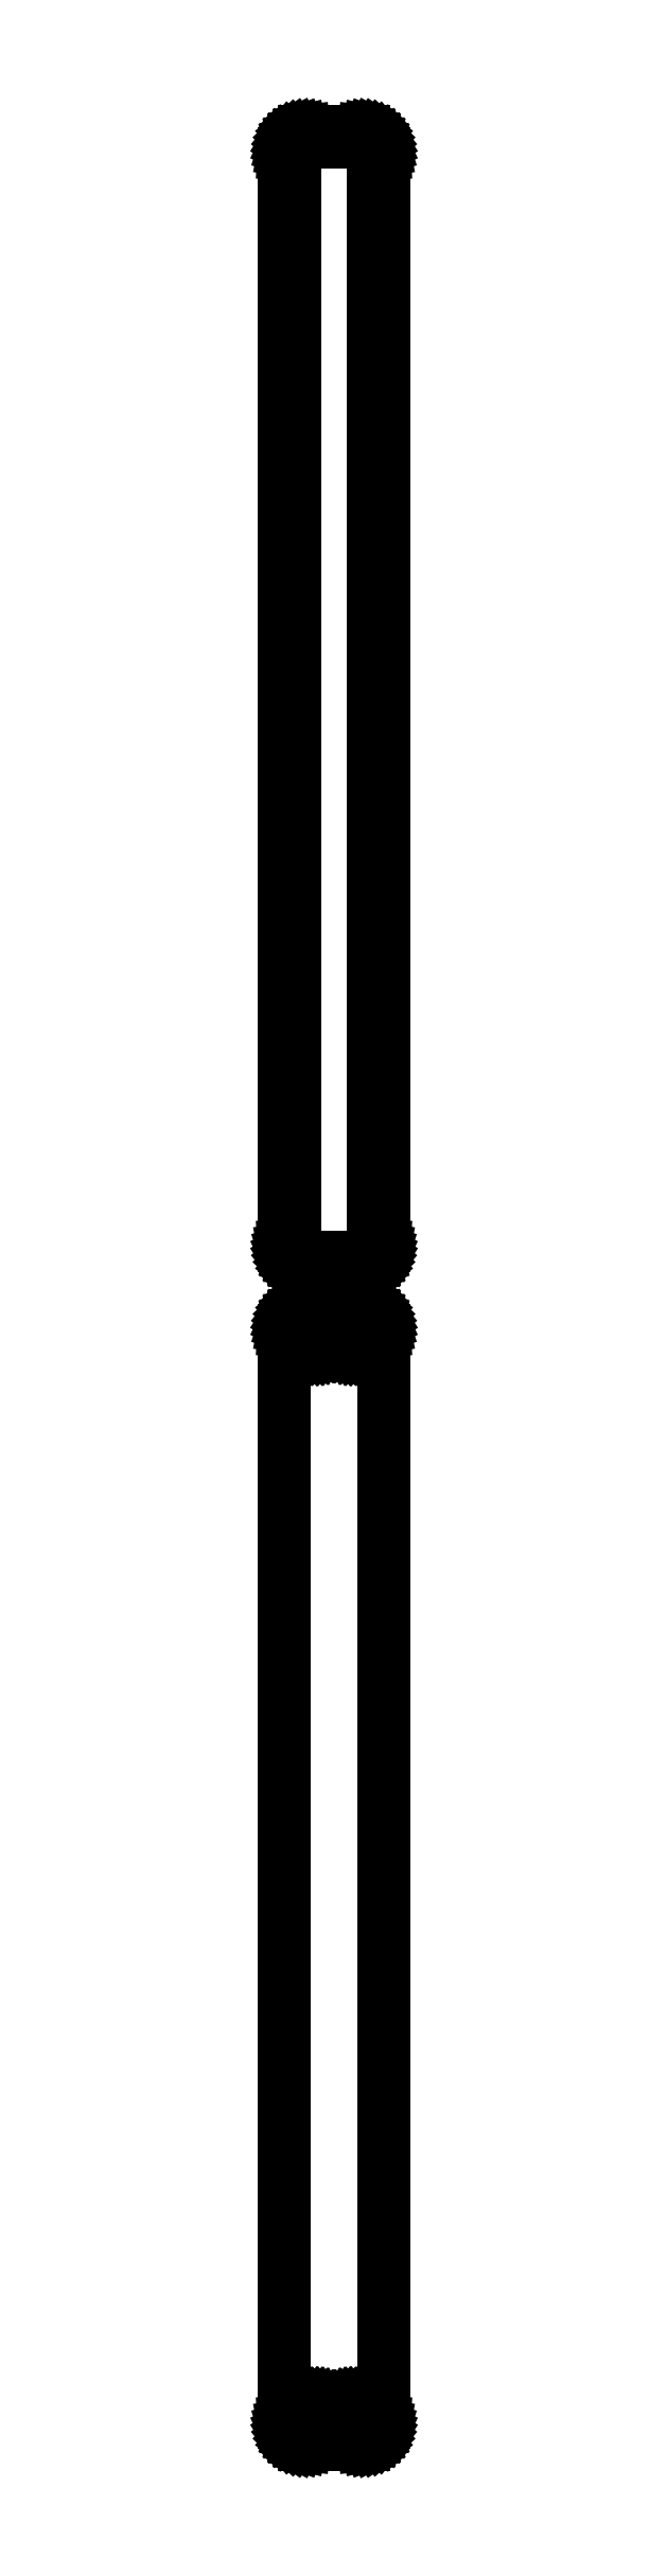
<metadata>
{"format":"dxf","ext":"dxf","renderer":"ezdxf+matplotlib","layout":"modelspace","background":"white","min_lineweight":24,"dpi":150}
</metadata>
<code>
0
SECTION
2
ENTITIES
0
LINE
8
0
10
7.187
20
664.6
11
7.795
21
664.7
0
LINE
8
0
10
7.795
20
664.7
11
8.379
21
665
0
LINE
8
0
10
8.379
20
665
11
8.929
21
665.3
0
LINE
8
0
10
8.929
20
665.3
11
9.437
21
665.6
0
LINE
8
0
10
9.437
20
665.6
11
9.895
21
666.1
0
LINE
8
0
10
9.895
20
666.1
11
10.3
21
666.6
0
LINE
8
0
10
10.3
20
666.6
11
10.63
21
667.1
0
LINE
8
0
10
10.63
20
667.1
11
10.9
21
667.7
0
LINE
8
0
10
10.9
20
667.7
11
11.09
21
668.3
0
LINE
8
0
10
11.09
20
668.3
11
11.21
21
668.9
0
LINE
8
0
10
11.21
20
668.9
11
11.25
21
669.5
0
LINE
8
0
10
11.25
20
669.5
11
11.25
21
914.5
0
LINE
8
0
10
11.25
20
914.5
11
11.21
21
915.1
0
LINE
8
0
10
11.21
20
915.1
11
11.09
21
915.7
0
LINE
8
0
10
11.09
20
915.7
11
10.9
21
916.3
0
LINE
8
0
10
10.9
20
916.3
11
10.63
21
916.9
0
LINE
8
0
10
10.63
20
916.9
11
10.3
21
917.4
0
LINE
8
0
10
10.3
20
917.4
11
9.895
21
917.9
0
LINE
8
0
10
9.895
20
917.9
11
9.437
21
918.4
0
LINE
8
0
10
9.437
20
918.4
11
8.929
21
918.7
0
LINE
8
0
10
8.929
20
918.7
11
8.379
21
919
0
LINE
8
0
10
8.379
20
919
11
7.795
21
919.3
0
LINE
8
0
10
7.795
20
919.3
11
7.187
21
919.4
0
LINE
8
0
10
7.187
20
919.4
11
6.564
21
919.5
0
LINE
8
0
10
6.564
20
919.5
11
-6.564
21
919.5
0
LINE
8
0
10
-6.564
20
919.5
11
-7.187
21
919.4
0
LINE
8
0
10
-7.187
20
919.4
11
-7.795
21
919.3
0
LINE
8
0
10
-7.795
20
919.3
11
-8.379
21
919
0
LINE
8
0
10
-8.379
20
919
11
-8.929
21
918.7
0
LINE
8
0
10
-8.929
20
918.7
11
-9.437
21
918.4
0
LINE
8
0
10
-9.437
20
918.4
11
-9.895
21
917.9
0
LINE
8
0
10
-9.895
20
917.9
11
-10.3
21
917.4
0
LINE
8
0
10
-10.3
20
917.4
11
-10.63
21
916.9
0
LINE
8
0
10
-10.63
20
916.9
11
-10.9
21
916.3
0
LINE
8
0
10
-10.9
20
916.3
11
-11.09
21
915.7
0
LINE
8
0
10
-11.09
20
915.7
11
-11.21
21
915.1
0
LINE
8
0
10
-11.21
20
915.1
11
-11.25
21
914.5
0
LINE
8
0
10
-11.25
20
914.5
11
-11.25
21
669.5
0
LINE
8
0
10
-11.25
20
669.5
11
-11.21
21
668.9
0
LINE
8
0
10
-11.21
20
668.9
11
-11.09
21
668.3
0
LINE
8
0
10
-11.09
20
668.3
11
-10.9
21
667.7
0
LINE
8
0
10
-10.9
20
667.7
11
-10.63
21
667.1
0
LINE
8
0
10
-10.63
20
667.1
11
-10.3
21
666.6
0
LINE
8
0
10
-10.3
20
666.6
11
-9.895
21
666.1
0
LINE
8
0
10
-9.895
20
666.1
11
-9.437
21
665.6
0
LINE
8
0
10
-9.437
20
665.6
11
-8.929
21
665.3
0
LINE
8
0
10
-8.929
20
665.3
11
-8.379
21
665
0
LINE
8
0
10
-8.379
20
665
11
-7.795
21
664.7
0
LINE
8
0
10
-7.795
20
664.7
11
-7.187
21
664.6
0
LINE
8
0
10
-7.187
20
664.6
11
-6.564
21
664.5
0
LINE
8
0
10
-6.564
20
664.5
11
6.564
21
664.5
0
LINE
8
0
10
6.564
20
664.5
11
7.187
21
664.6
0
LINE
8
0
10
-5.945
20
666.9
11
-6.333
21
666.9
0
LINE
8
0
10
-6.333
20
666.9
11
-6.712
21
667
0
LINE
8
0
10
-6.712
20
667
11
-7.075
21
667.2
0
LINE
8
0
10
-7.075
20
667.2
11
-7.418
21
667.4
0
LINE
8
0
10
-7.418
20
667.4
11
-7.734
21
667.6
0
LINE
8
0
10
-7.734
20
667.6
11
-8.019
21
667.9
0
LINE
8
0
10
-8.019
20
667.9
11
-8.268
21
668.2
0
LINE
8
0
10
-8.268
20
668.2
11
-8.478
21
668.5
0
LINE
8
0
10
-8.478
20
668.5
11
-8.644
21
668.9
0
LINE
8
0
10
-8.644
20
668.9
11
-8.765
21
669.2
0
LINE
8
0
10
-8.765
20
669.2
11
-8.838
21
669.6
0
LINE
8
0
10
-8.838
20
669.6
11
-8.863
21
670
0
LINE
8
0
10
-8.863
20
670
11
-8.863
21
914
0
LINE
8
0
10
-8.863
20
914
11
-8.838
21
914.4
0
LINE
8
0
10
-8.838
20
914.4
11
-8.765
21
914.8
0
LINE
8
0
10
-8.765
20
914.8
11
-8.644
21
915.1
0
LINE
8
0
10
-8.644
20
915.1
11
-8.478
21
915.5
0
LINE
8
0
10
-8.478
20
915.5
11
-8.268
21
915.8
0
LINE
8
0
10
-8.268
20
915.8
11
-8.019
21
916.1
0
LINE
8
0
10
-8.019
20
916.1
11
-7.734
21
916.4
0
LINE
8
0
10
-7.734
20
916.4
11
-7.418
21
916.6
0
LINE
8
0
10
-7.418
20
916.6
11
-7.075
21
916.8
0
LINE
8
0
10
-7.075
20
916.8
11
-6.712
21
917
0
LINE
8
0
10
-6.712
20
917
11
-6.333
21
917.1
0
LINE
8
0
10
-6.333
20
917.1
11
-5.945
21
917.1
0
LINE
8
0
10
-5.945
20
917.1
11
5.945
21
917.1
0
LINE
8
0
10
5.945
20
917.1
11
6.333
21
917.1
0
LINE
8
0
10
6.333
20
917.1
11
6.712
21
917
0
LINE
8
0
10
6.712
20
917
11
7.075
21
916.8
0
LINE
8
0
10
7.075
20
916.8
11
7.418
21
916.6
0
LINE
8
0
10
7.418
20
916.6
11
7.734
21
916.4
0
LINE
8
0
10
7.734
20
916.4
11
8.019
21
916.1
0
LINE
8
0
10
8.019
20
916.1
11
8.268
21
915.8
0
LINE
8
0
10
8.268
20
915.8
11
8.478
21
915.5
0
LINE
8
0
10
8.478
20
915.5
11
8.644
21
915.1
0
LINE
8
0
10
8.644
20
915.1
11
8.765
21
914.8
0
LINE
8
0
10
8.765
20
914.8
11
8.838
21
914.4
0
LINE
8
0
10
8.838
20
914.4
11
8.863
21
914
0
LINE
8
0
10
8.863
20
914
11
8.863
21
670
0
LINE
8
0
10
8.863
20
670
11
8.838
21
669.6
0
LINE
8
0
10
8.838
20
669.6
11
8.765
21
669.2
0
LINE
8
0
10
8.765
20
669.2
11
8.644
21
668.9
0
LINE
8
0
10
8.644
20
668.9
11
8.478
21
668.5
0
LINE
8
0
10
8.478
20
668.5
11
8.268
21
668.2
0
LINE
8
0
10
8.268
20
668.2
11
8.019
21
667.9
0
LINE
8
0
10
8.019
20
667.9
11
7.734
21
667.6
0
LINE
8
0
10
7.734
20
667.6
11
7.418
21
667.4
0
LINE
8
0
10
7.418
20
667.4
11
7.075
21
667.2
0
LINE
8
0
10
7.075
20
667.2
11
6.712
21
667
0
LINE
8
0
10
6.712
20
667
11
6.333
21
666.9
0
LINE
8
0
10
6.333
20
666.9
11
5.945
21
666.9
0
LINE
8
0
10
5.945
20
666.9
11
-5.945
21
666.9
0
LINE
8
0
10
7.187
20
400.6
11
7.795
21
400.7
0
LINE
8
0
10
7.795
20
400.7
11
8.379
21
401
0
LINE
8
0
10
8.379
20
401
11
8.929
21
401.3
0
LINE
8
0
10
8.929
20
401.3
11
9.437
21
401.6
0
LINE
8
0
10
9.437
20
401.6
11
9.895
21
402.1
0
LINE
8
0
10
9.895
20
402.1
11
10.3
21
402.6
0
LINE
8
0
10
10.3
20
402.6
11
10.63
21
403.1
0
LINE
8
0
10
10.63
20
403.1
11
10.9
21
403.7
0
LINE
8
0
10
10.9
20
403.7
11
11.09
21
404.3
0
LINE
8
0
10
11.09
20
404.3
11
11.21
21
404.9
0
LINE
8
0
10
11.21
20
404.9
11
11.25
21
405.5
0
LINE
8
0
10
11.25
20
405.5
11
11.25
21
650.5
0
LINE
8
0
10
11.25
20
650.5
11
11.21
21
651.1
0
LINE
8
0
10
11.21
20
651.1
11
11.09
21
651.7
0
LINE
8
0
10
11.09
20
651.7
11
10.9
21
652.3
0
LINE
8
0
10
10.9
20
652.3
11
10.63
21
652.9
0
LINE
8
0
10
10.63
20
652.9
11
10.3
21
653.4
0
LINE
8
0
10
10.3
20
653.4
11
9.895
21
653.9
0
LINE
8
0
10
9.895
20
653.9
11
9.437
21
654.4
0
LINE
8
0
10
9.437
20
654.4
11
8.929
21
654.7
0
LINE
8
0
10
8.929
20
654.7
11
8.379
21
655
0
LINE
8
0
10
8.379
20
655
11
7.795
21
655.3
0
LINE
8
0
10
7.795
20
655.3
11
7.187
21
655.4
0
LINE
8
0
10
7.187
20
655.4
11
6.564
21
655.5
0
LINE
8
0
10
6.564
20
655.5
11
-6.564
21
655.5
0
LINE
8
0
10
-6.564
20
655.5
11
-7.187
21
655.4
0
LINE
8
0
10
-7.187
20
655.4
11
-7.795
21
655.3
0
LINE
8
0
10
-7.795
20
655.3
11
-8.379
21
655
0
LINE
8
0
10
-8.379
20
655
11
-8.929
21
654.7
0
LINE
8
0
10
-8.929
20
654.7
11
-9.437
21
654.4
0
LINE
8
0
10
-9.437
20
654.4
11
-9.895
21
653.9
0
LINE
8
0
10
-9.895
20
653.9
11
-10.3
21
653.4
0
LINE
8
0
10
-10.3
20
653.4
11
-10.63
21
652.9
0
LINE
8
0
10
-10.63
20
652.9
11
-10.9
21
652.3
0
LINE
8
0
10
-10.9
20
652.3
11
-11.09
21
651.7
0
LINE
8
0
10
-11.09
20
651.7
11
-11.21
21
651.1
0
LINE
8
0
10
-11.21
20
651.1
11
-11.25
21
650.5
0
LINE
8
0
10
-11.25
20
650.5
11
-11.25
21
405.5
0
LINE
8
0
10
-11.25
20
405.5
11
-11.21
21
404.9
0
LINE
8
0
10
-11.21
20
404.9
11
-11.09
21
404.3
0
LINE
8
0
10
-11.09
20
404.3
11
-10.9
21
403.7
0
LINE
8
0
10
-10.9
20
403.7
11
-10.63
21
403.1
0
LINE
8
0
10
-10.63
20
403.1
11
-10.3
21
402.6
0
LINE
8
0
10
-10.3
20
402.6
11
-9.895
21
402.1
0
LINE
8
0
10
-9.895
20
402.1
11
-9.437
21
401.6
0
LINE
8
0
10
-9.437
20
401.6
11
-8.929
21
401.3
0
LINE
8
0
10
-8.929
20
401.3
11
-8.379
21
401
0
LINE
8
0
10
-8.379
20
401
11
-7.795
21
400.7
0
LINE
8
0
10
-7.795
20
400.7
11
-7.187
21
400.6
0
LINE
8
0
10
-7.187
20
400.6
11
-6.564
21
400.5
0
LINE
8
0
10
-6.564
20
400.5
11
6.564
21
400.5
0
LINE
8
0
10
6.564
20
400.5
11
7.187
21
400.6
0
LINE
8
0
10
3.616
20
645.9
11
3.35
21
645.9
0
LINE
8
0
10
3.35
20
645.9
11
3.09
21
646
0
LINE
8
0
10
3.09
20
646
11
2.841
21
646.1
0
LINE
8
0
10
2.841
20
646.1
11
2.606
21
646.2
0
LINE
8
0
10
2.606
20
646.2
11
2.389
21
646.4
0
LINE
8
0
10
2.389
20
646.4
11
2.193
21
646.5
0
LINE
8
0
10
2.193
20
646.5
11
2.023
21
646.7
0
LINE
8
0
10
2.023
20
646.7
11
1.879
21
647
0
LINE
8
0
10
1.879
20
647
11
1.765
21
647.2
0
LINE
8
0
10
1.765
20
647.2
11
1.682
21
647.5
0
LINE
8
0
10
1.682
20
647.5
11
1.632
21
647.7
0
LINE
8
0
10
1.632
20
647.7
11
1.615
21
648
0
LINE
8
0
10
1.615
20
648
11
1.632
21
648.3
0
LINE
8
0
10
1.632
20
648.3
11
1.682
21
648.5
0
LINE
8
0
10
1.682
20
648.5
11
1.765
21
648.8
0
LINE
8
0
10
1.765
20
648.8
11
1.879
21
649
0
LINE
8
0
10
1.879
20
649
11
2.023
21
649.3
0
LINE
8
0
10
2.023
20
649.3
11
2.193
21
649.5
0
LINE
8
0
10
2.193
20
649.5
11
2.389
21
649.6
0
LINE
8
0
10
2.389
20
649.6
11
2.606
21
649.8
0
LINE
8
0
10
2.606
20
649.8
11
2.841
21
649.9
0
LINE
8
0
10
2.841
20
649.9
11
3.09
21
650
0
LINE
8
0
10
3.09
20
650
11
3.35
21
650.1
0
LINE
8
0
10
3.35
20
650.1
11
3.616
21
650.1
0
LINE
8
0
10
3.616
20
650.1
11
3.884
21
650.1
0
LINE
8
0
10
3.884
20
650.1
11
4.15
21
650.1
0
LINE
8
0
10
4.15
20
650.1
11
4.41
21
650
0
LINE
8
0
10
4.41
20
650
11
4.659
21
649.9
0
LINE
8
0
10
4.659
20
649.9
11
4.894
21
649.8
0
LINE
8
0
10
4.894
20
649.8
11
5.111
21
649.6
0
LINE
8
0
10
5.111
20
649.6
11
5.307
21
649.5
0
LINE
8
0
10
5.307
20
649.5
11
5.477
21
649.3
0
LINE
8
0
10
5.477
20
649.3
11
5.621
21
649
0
LINE
8
0
10
5.621
20
649
11
5.735
21
648.8
0
LINE
8
0
10
5.735
20
648.8
11
5.818
21
648.5
0
LINE
8
0
10
5.818
20
648.5
11
5.868
21
648.3
0
LINE
8
0
10
5.868
20
648.3
11
5.885
21
648
0
LINE
8
0
10
5.885
20
648
11
5.868
21
647.7
0
LINE
8
0
10
5.868
20
647.7
11
5.818
21
647.5
0
LINE
8
0
10
5.818
20
647.5
11
5.735
21
647.2
0
LINE
8
0
10
5.735
20
647.2
11
5.621
21
647
0
LINE
8
0
10
5.621
20
647
11
5.477
21
646.7
0
LINE
8
0
10
5.477
20
646.7
11
5.307
21
646.5
0
LINE
8
0
10
5.307
20
646.5
11
5.111
21
646.4
0
LINE
8
0
10
5.111
20
646.4
11
4.894
21
646.2
0
LINE
8
0
10
4.894
20
646.2
11
4.659
21
646.1
0
LINE
8
0
10
4.659
20
646.1
11
4.41
21
646
0
LINE
8
0
10
4.41
20
646
11
4.15
21
645.9
0
LINE
8
0
10
4.15
20
645.9
11
3.884
21
645.9
0
LINE
8
0
10
3.884
20
645.9
11
3.616
21
645.9
0
LINE
8
0
10
-3.884
20
645.9
11
-4.15
21
645.9
0
LINE
8
0
10
-4.15
20
645.9
11
-4.41
21
646
0
LINE
8
0
10
-4.41
20
646
11
-4.659
21
646.1
0
LINE
8
0
10
-4.659
20
646.1
11
-4.894
21
646.2
0
LINE
8
0
10
-4.894
20
646.2
11
-5.111
21
646.4
0
LINE
8
0
10
-5.111
20
646.4
11
-5.307
21
646.5
0
LINE
8
0
10
-5.307
20
646.5
11
-5.477
21
646.7
0
LINE
8
0
10
-5.477
20
646.7
11
-5.621
21
647
0
LINE
8
0
10
-5.621
20
647
11
-5.735
21
647.2
0
LINE
8
0
10
-5.735
20
647.2
11
-5.818
21
647.5
0
LINE
8
0
10
-5.818
20
647.5
11
-5.868
21
647.7
0
LINE
8
0
10
-5.868
20
647.7
11
-5.885
21
648
0
LINE
8
0
10
-5.885
20
648
11
-5.868
21
648.3
0
LINE
8
0
10
-5.868
20
648.3
11
-5.818
21
648.5
0
LINE
8
0
10
-5.818
20
648.5
11
-5.735
21
648.8
0
LINE
8
0
10
-5.735
20
648.8
11
-5.621
21
649
0
LINE
8
0
10
-5.621
20
649
11
-5.477
21
649.3
0
LINE
8
0
10
-5.477
20
649.3
11
-5.307
21
649.5
0
LINE
8
0
10
-5.307
20
649.5
11
-5.111
21
649.6
0
LINE
8
0
10
-5.111
20
649.6
11
-4.894
21
649.8
0
LINE
8
0
10
-4.894
20
649.8
11
-4.659
21
649.9
0
LINE
8
0
10
-4.659
20
649.9
11
-4.41
21
650
0
LINE
8
0
10
-4.41
20
650
11
-4.15
21
650.1
0
LINE
8
0
10
-4.15
20
650.1
11
-3.884
21
650.1
0
LINE
8
0
10
-3.884
20
650.1
11
-3.616
21
650.1
0
LINE
8
0
10
-3.616
20
650.1
11
-3.35
21
650.1
0
LINE
8
0
10
-3.35
20
650.1
11
-3.09
21
650
0
LINE
8
0
10
-3.09
20
650
11
-2.841
21
649.9
0
LINE
8
0
10
-2.841
20
649.9
11
-2.606
21
649.8
0
LINE
8
0
10
-2.606
20
649.8
11
-2.389
21
649.6
0
LINE
8
0
10
-2.389
20
649.6
11
-2.193
21
649.5
0
LINE
8
0
10
-2.193
20
649.5
11
-2.023
21
649.3
0
LINE
8
0
10
-2.023
20
649.3
11
-1.879
21
649
0
LINE
8
0
10
-1.879
20
649
11
-1.765
21
648.8
0
LINE
8
0
10
-1.765
20
648.8
11
-1.682
21
648.5
0
LINE
8
0
10
-1.682
20
648.5
11
-1.632
21
648.3
0
LINE
8
0
10
-1.632
20
648.3
11
-1.615
21
648
0
LINE
8
0
10
-1.615
20
648
11
-1.632
21
647.7
0
LINE
8
0
10
-1.632
20
647.7
11
-1.682
21
647.5
0
LINE
8
0
10
-1.682
20
647.5
11
-1.765
21
647.2
0
LINE
8
0
10
-1.765
20
647.2
11
-1.879
21
647
0
LINE
8
0
10
-1.879
20
647
11
-2.023
21
646.7
0
LINE
8
0
10
-2.023
20
646.7
11
-2.193
21
646.5
0
LINE
8
0
10
-2.193
20
646.5
11
-2.389
21
646.4
0
LINE
8
0
10
-2.389
20
646.4
11
-2.606
21
646.2
0
LINE
8
0
10
-2.606
20
646.2
11
-2.841
21
646.1
0
LINE
8
0
10
-2.841
20
646.1
11
-3.09
21
646
0
LINE
8
0
10
-3.09
20
646
11
-3.35
21
645.9
0
LINE
8
0
10
-3.35
20
645.9
11
-3.616
21
645.9
0
LINE
8
0
10
-3.616
20
645.9
11
-3.884
21
645.9
0
LINE
8
0
10
3.616
20
405.9
11
3.35
21
405.9
0
LINE
8
0
10
3.35
20
405.9
11
3.09
21
406
0
LINE
8
0
10
3.09
20
406
11
2.841
21
406.1
0
LINE
8
0
10
2.841
20
406.1
11
2.606
21
406.2
0
LINE
8
0
10
2.606
20
406.2
11
2.389
21
406.4
0
LINE
8
0
10
2.389
20
406.4
11
2.193
21
406.5
0
LINE
8
0
10
2.193
20
406.5
11
2.023
21
406.7
0
LINE
8
0
10
2.023
20
406.7
11
1.879
21
407
0
LINE
8
0
10
1.879
20
407
11
1.765
21
407.2
0
LINE
8
0
10
1.765
20
407.2
11
1.682
21
407.5
0
LINE
8
0
10
1.682
20
407.5
11
1.632
21
407.7
0
LINE
8
0
10
1.632
20
407.7
11
1.615
21
408
0
LINE
8
0
10
1.615
20
408
11
1.632
21
408.3
0
LINE
8
0
10
1.632
20
408.3
11
1.682
21
408.5
0
LINE
8
0
10
1.682
20
408.5
11
1.765
21
408.8
0
LINE
8
0
10
1.765
20
408.8
11
1.879
21
409
0
LINE
8
0
10
1.879
20
409
11
2.023
21
409.3
0
LINE
8
0
10
2.023
20
409.3
11
2.193
21
409.5
0
LINE
8
0
10
2.193
20
409.5
11
2.389
21
409.6
0
LINE
8
0
10
2.389
20
409.6
11
2.606
21
409.8
0
LINE
8
0
10
2.606
20
409.8
11
2.841
21
409.9
0
LINE
8
0
10
2.841
20
409.9
11
3.09
21
410
0
LINE
8
0
10
3.09
20
410
11
3.35
21
410.1
0
LINE
8
0
10
3.35
20
410.1
11
3.616
21
410.1
0
LINE
8
0
10
3.616
20
410.1
11
3.884
21
410.1
0
LINE
8
0
10
3.884
20
410.1
11
4.15
21
410.1
0
LINE
8
0
10
4.15
20
410.1
11
4.41
21
410
0
LINE
8
0
10
4.41
20
410
11
4.659
21
409.9
0
LINE
8
0
10
4.659
20
409.9
11
4.894
21
409.8
0
LINE
8
0
10
4.894
20
409.8
11
5.111
21
409.6
0
LINE
8
0
10
5.111
20
409.6
11
5.307
21
409.5
0
LINE
8
0
10
5.307
20
409.5
11
5.477
21
409.3
0
LINE
8
0
10
5.477
20
409.3
11
5.621
21
409
0
LINE
8
0
10
5.621
20
409
11
5.735
21
408.8
0
LINE
8
0
10
5.735
20
408.8
11
5.818
21
408.5
0
LINE
8
0
10
5.818
20
408.5
11
5.868
21
408.3
0
LINE
8
0
10
5.868
20
408.3
11
5.885
21
408
0
LINE
8
0
10
5.885
20
408
11
5.868
21
407.7
0
LINE
8
0
10
5.868
20
407.7
11
5.818
21
407.5
0
LINE
8
0
10
5.818
20
407.5
11
5.735
21
407.2
0
LINE
8
0
10
5.735
20
407.2
11
5.621
21
407
0
LINE
8
0
10
5.621
20
407
11
5.477
21
406.7
0
LINE
8
0
10
5.477
20
406.7
11
5.307
21
406.5
0
LINE
8
0
10
5.307
20
406.5
11
5.111
21
406.4
0
LINE
8
0
10
5.111
20
406.4
11
4.894
21
406.2
0
LINE
8
0
10
4.894
20
406.2
11
4.659
21
406.1
0
LINE
8
0
10
4.659
20
406.1
11
4.41
21
406
0
LINE
8
0
10
4.41
20
406
11
4.15
21
405.9
0
LINE
8
0
10
4.15
20
405.9
11
3.884
21
405.9
0
LINE
8
0
10
3.884
20
405.9
11
3.616
21
405.9
0
LINE
8
0
10
-3.884
20
405.9
11
-4.15
21
405.9
0
LINE
8
0
10
-4.15
20
405.9
11
-4.41
21
406
0
LINE
8
0
10
-4.41
20
406
11
-4.659
21
406.1
0
LINE
8
0
10
-4.659
20
406.1
11
-4.894
21
406.2
0
LINE
8
0
10
-4.894
20
406.2
11
-5.111
21
406.4
0
LINE
8
0
10
-5.111
20
406.4
11
-5.307
21
406.5
0
LINE
8
0
10
-5.307
20
406.5
11
-5.477
21
406.7
0
LINE
8
0
10
-5.477
20
406.7
11
-5.621
21
407
0
LINE
8
0
10
-5.621
20
407
11
-5.735
21
407.2
0
LINE
8
0
10
-5.735
20
407.2
11
-5.818
21
407.5
0
LINE
8
0
10
-5.818
20
407.5
11
-5.868
21
407.7
0
LINE
8
0
10
-5.868
20
407.7
11
-5.885
21
408
0
LINE
8
0
10
-5.885
20
408
11
-5.868
21
408.3
0
LINE
8
0
10
-5.868
20
408.3
11
-5.818
21
408.5
0
LINE
8
0
10
-5.818
20
408.5
11
-5.735
21
408.8
0
LINE
8
0
10
-5.735
20
408.8
11
-5.621
21
409
0
LINE
8
0
10
-5.621
20
409
11
-5.477
21
409.3
0
LINE
8
0
10
-5.477
20
409.3
11
-5.307
21
409.5
0
LINE
8
0
10
-5.307
20
409.5
11
-5.111
21
409.6
0
LINE
8
0
10
-5.111
20
409.6
11
-4.894
21
409.8
0
LINE
8
0
10
-4.894
20
409.8
11
-4.659
21
409.9
0
LINE
8
0
10
-4.659
20
409.9
11
-4.41
21
410
0
LINE
8
0
10
-4.41
20
410
11
-4.15
21
410.1
0
LINE
8
0
10
-4.15
20
410.1
11
-3.884
21
410.1
0
LINE
8
0
10
-3.884
20
410.1
11
-3.616
21
410.1
0
LINE
8
0
10
-3.616
20
410.1
11
-3.35
21
410.1
0
LINE
8
0
10
-3.35
20
410.1
11
-3.09
21
410
0
LINE
8
0
10
-3.09
20
410
11
-2.841
21
409.9
0
LINE
8
0
10
-2.841
20
409.9
11
-2.606
21
409.8
0
LINE
8
0
10
-2.606
20
409.8
11
-2.389
21
409.6
0
LINE
8
0
10
-2.389
20
409.6
11
-2.193
21
409.5
0
LINE
8
0
10
-2.193
20
409.5
11
-2.023
21
409.3
0
LINE
8
0
10
-2.023
20
409.3
11
-1.879
21
409
0
LINE
8
0
10
-1.879
20
409
11
-1.765
21
408.8
0
LINE
8
0
10
-1.765
20
408.8
11
-1.682
21
408.5
0
LINE
8
0
10
-1.682
20
408.5
11
-1.632
21
408.3
0
LINE
8
0
10
-1.632
20
408.3
11
-1.615
21
408
0
LINE
8
0
10
-1.615
20
408
11
-1.632
21
407.7
0
LINE
8
0
10
-1.632
20
407.7
11
-1.682
21
407.5
0
LINE
8
0
10
-1.682
20
407.5
11
-1.765
21
407.2
0
LINE
8
0
10
-1.765
20
407.2
11
-1.879
21
407
0
LINE
8
0
10
-1.879
20
407
11
-2.023
21
406.7
0
LINE
8
0
10
-2.023
20
406.7
11
-2.193
21
406.5
0
LINE
8
0
10
-2.193
20
406.5
11
-2.389
21
406.4
0
LINE
8
0
10
-2.389
20
406.4
11
-2.606
21
406.2
0
LINE
8
0
10
-2.606
20
406.2
11
-2.841
21
406.1
0
LINE
8
0
10
-2.841
20
406.1
11
-3.09
21
406
0
LINE
8
0
10
-3.09
20
406
11
-3.35
21
405.9
0
LINE
8
0
10
-3.35
20
405.9
11
-3.616
21
405.9
0
LINE
8
0
10
-3.616
20
405.9
11
-3.884
21
405.9
0
ENDSEC
0
EOF

</code>
